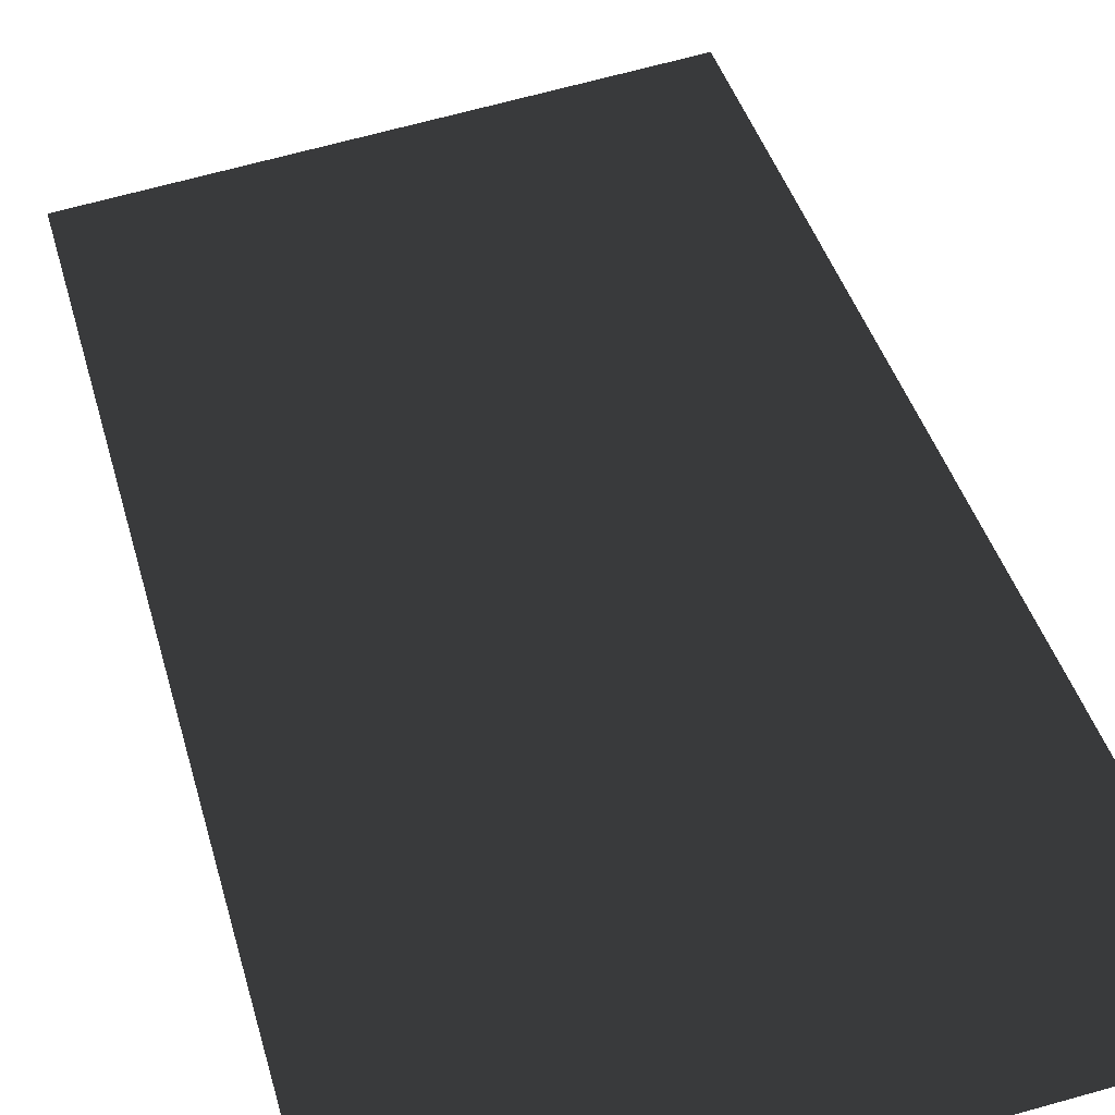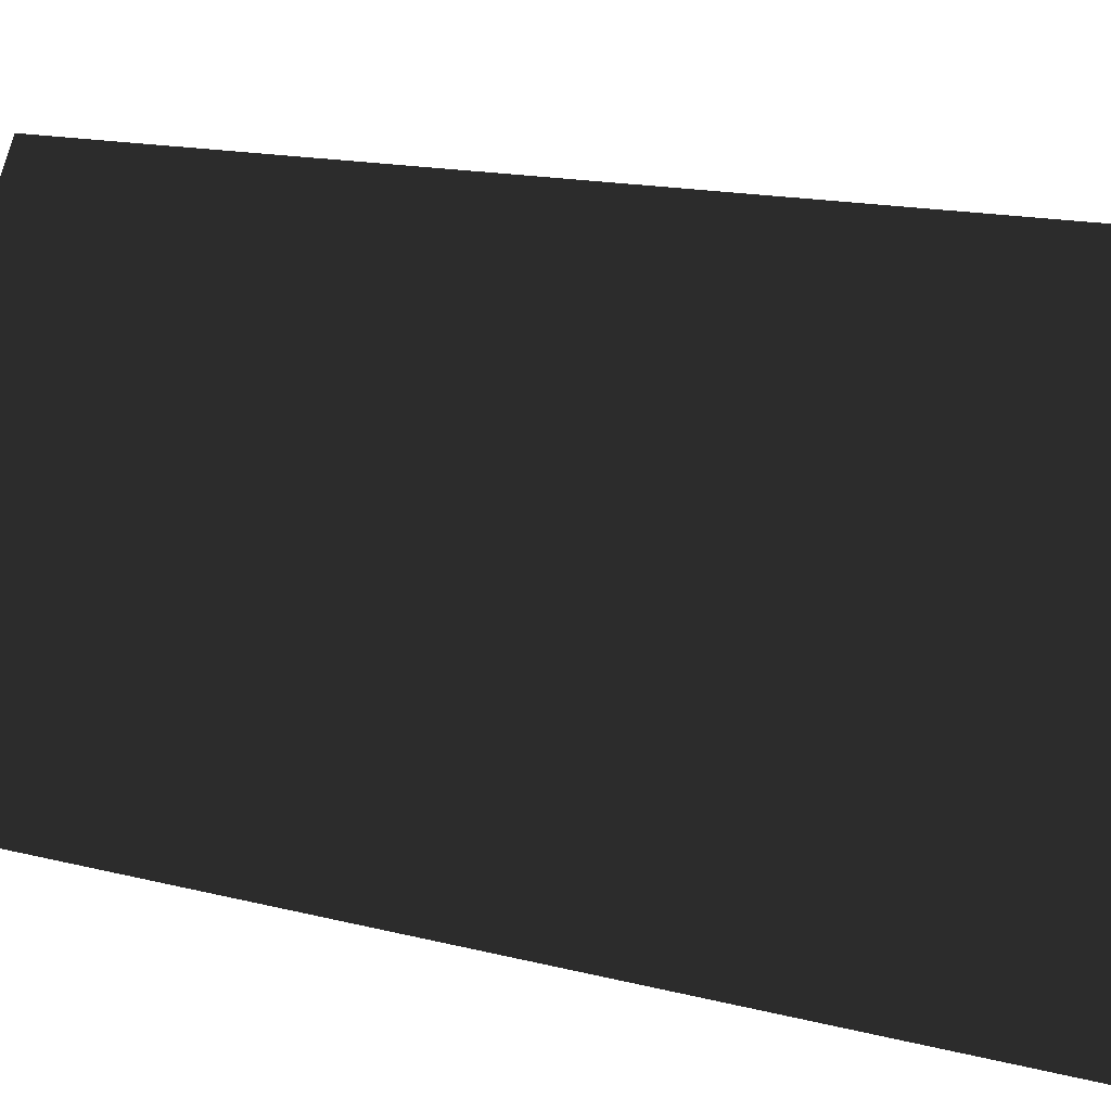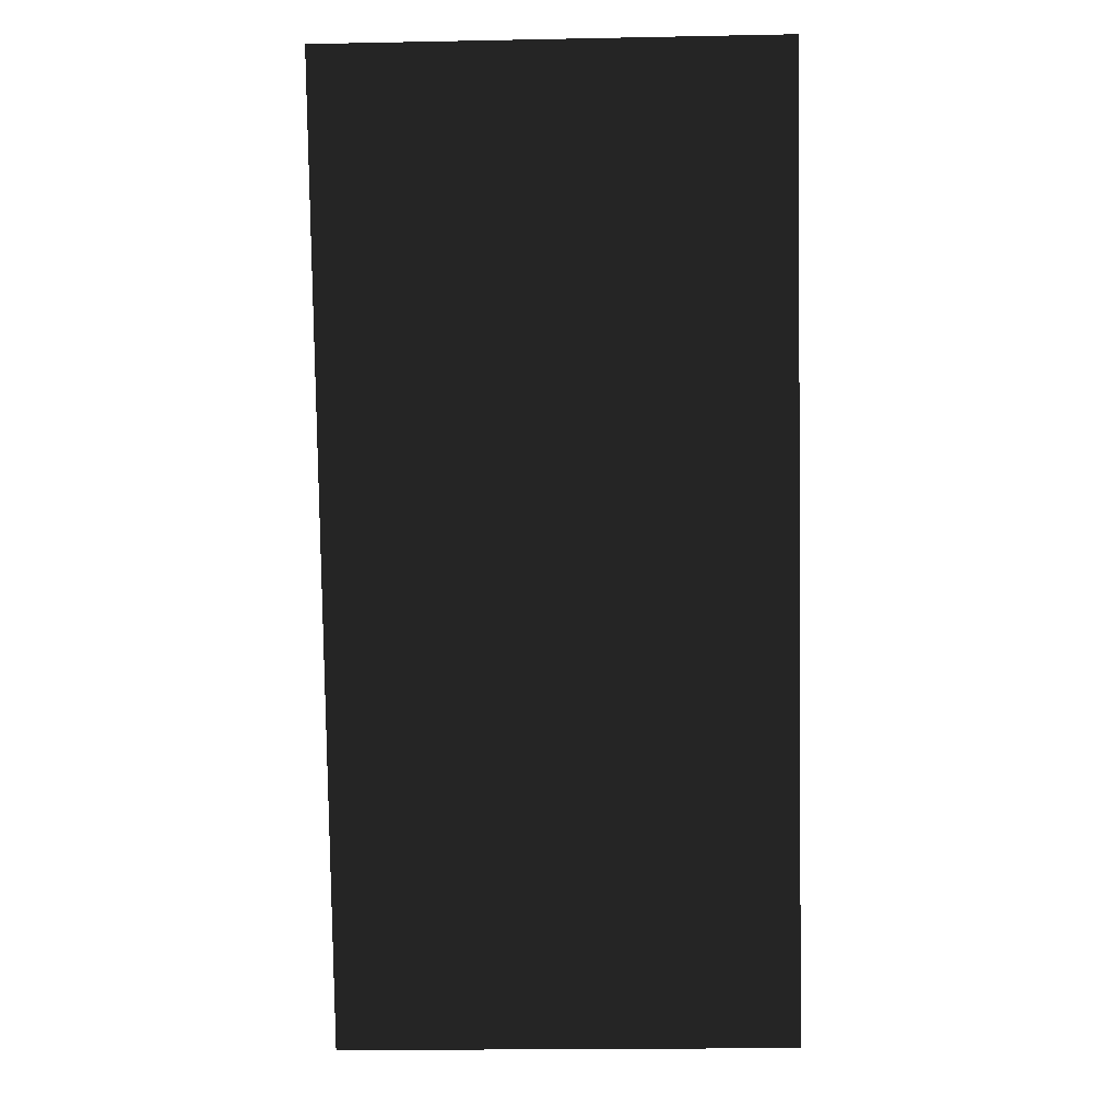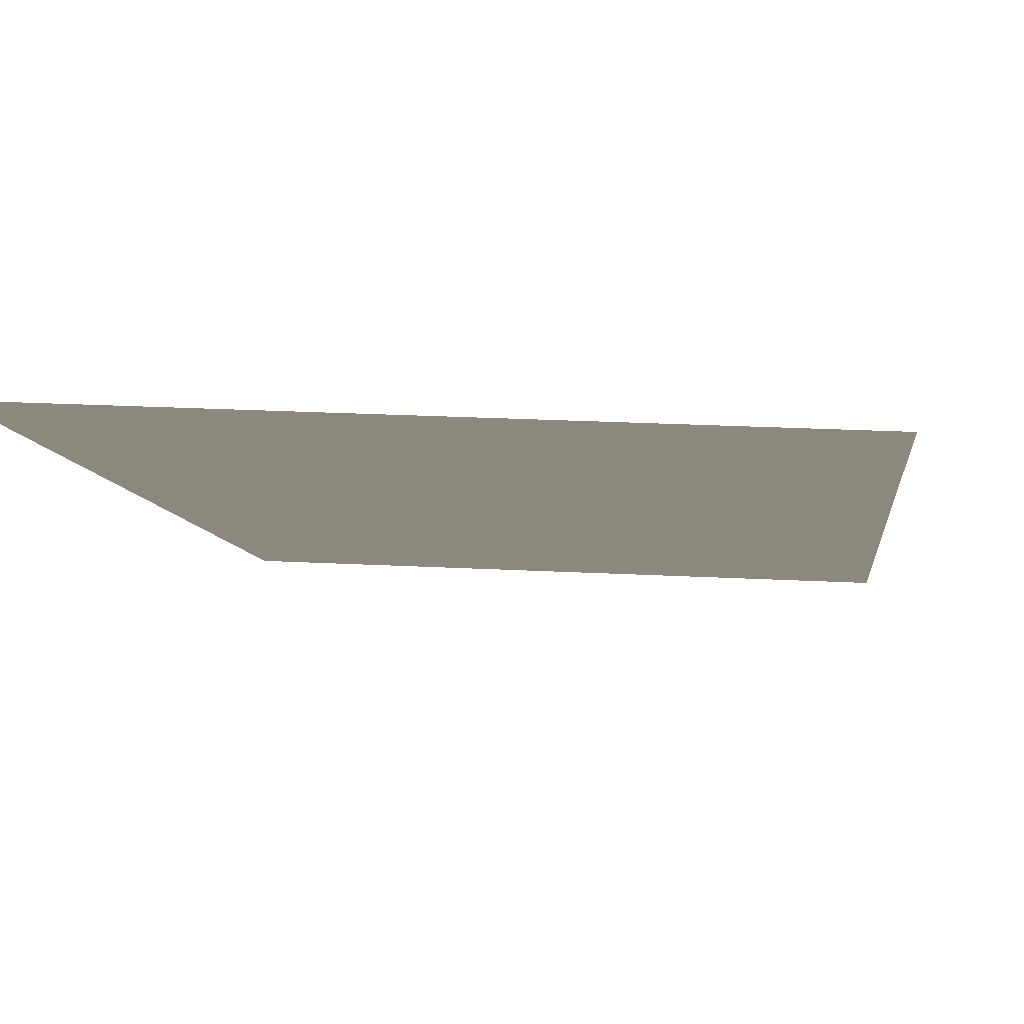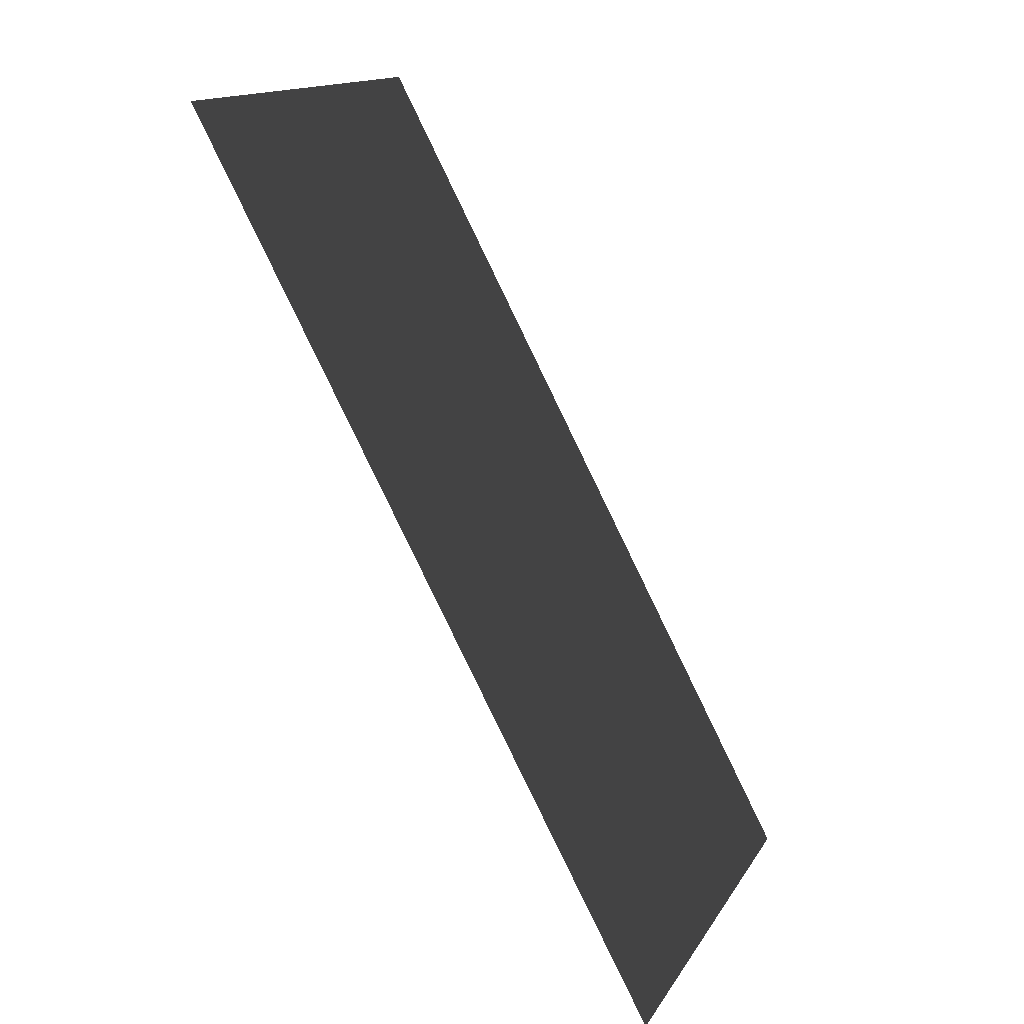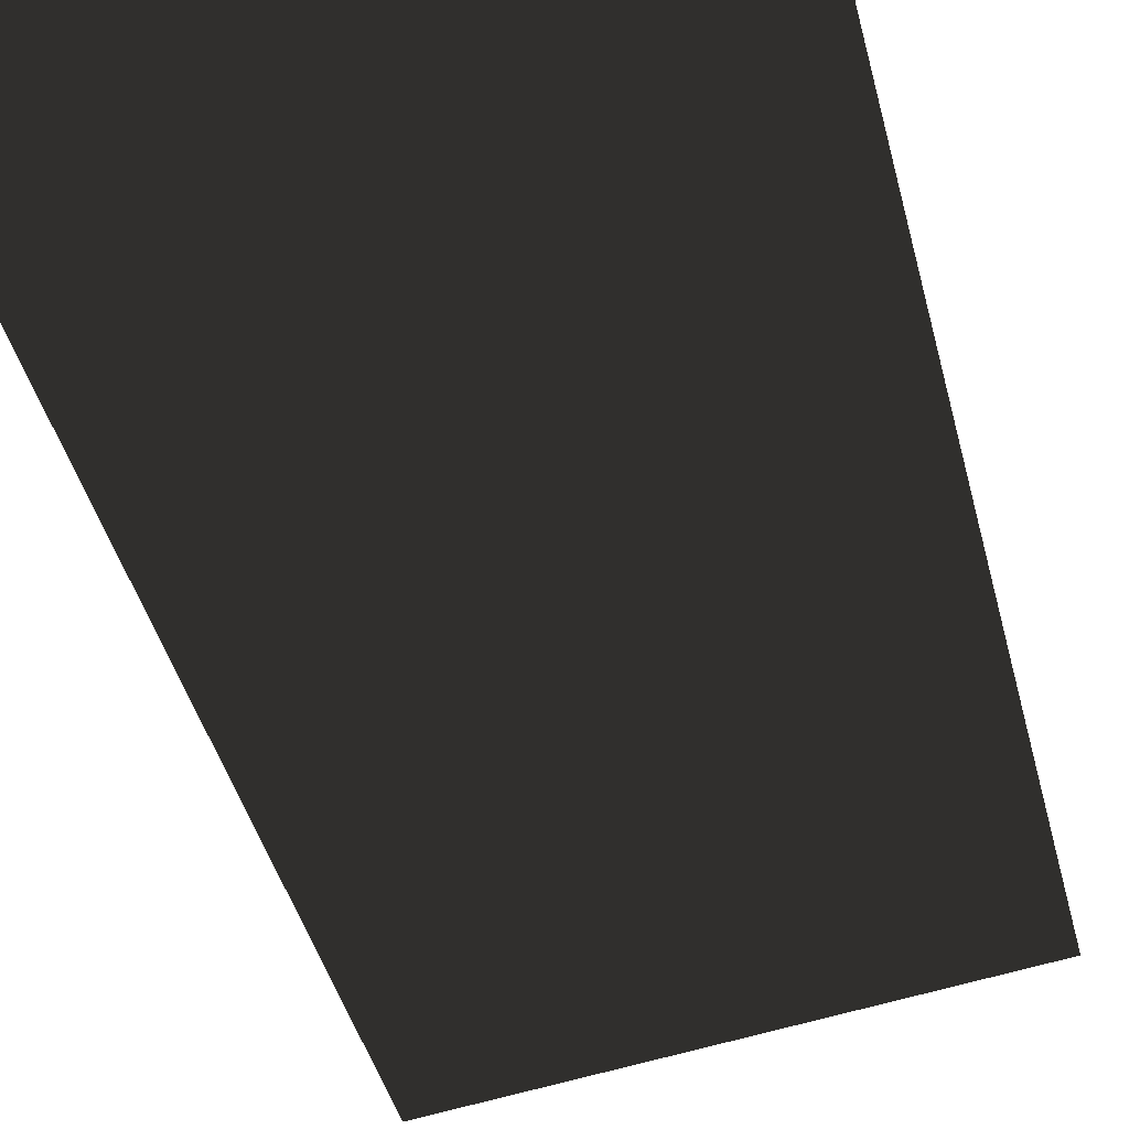
<metadata>
{"format":"obj","ext":"obj","renderer":"f3d","projection":"perspective","resolution":1024,"background":"white","views":[{"elev":66.0,"azim":-15.8,"up":"+Z"},{"elev":76.6,"azim":-74.3,"up":"+Z"},{"elev":-20.6,"azim":-178.0,"up":"+Y"},{"elev":22.8,"azim":5.2,"up":"+Z"},{"elev":15.3,"azim":-68.3,"up":"+Y"},{"elev":-70.0,"azim":-164.6,"up":"+Z"}]}
</metadata>
<code>
o 812
v 64 240 -64
v -64 240 -64
v -64 0 64
v 64 0 64
f 1 2 3
f 1 3 4

</code>
